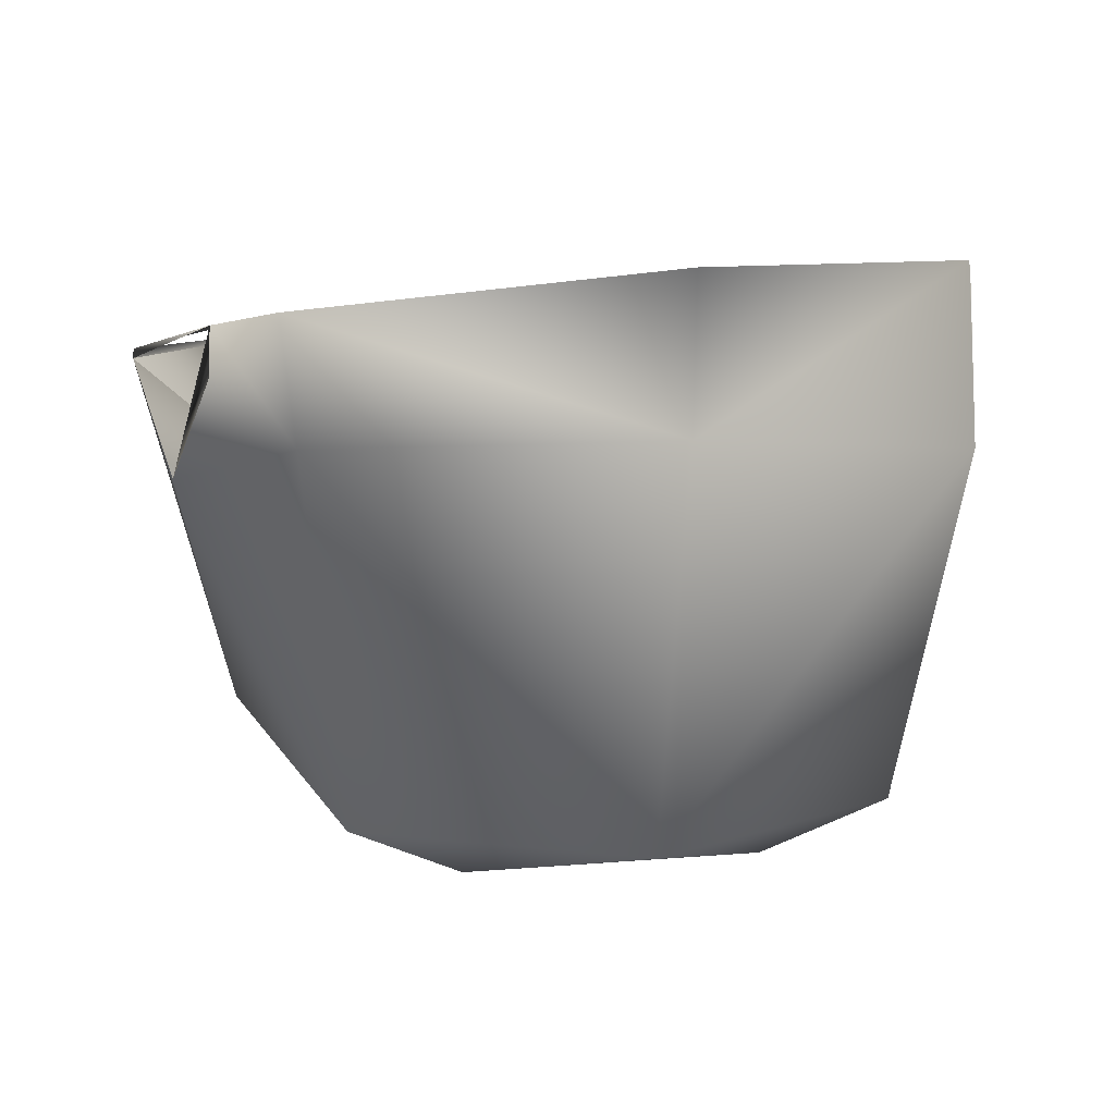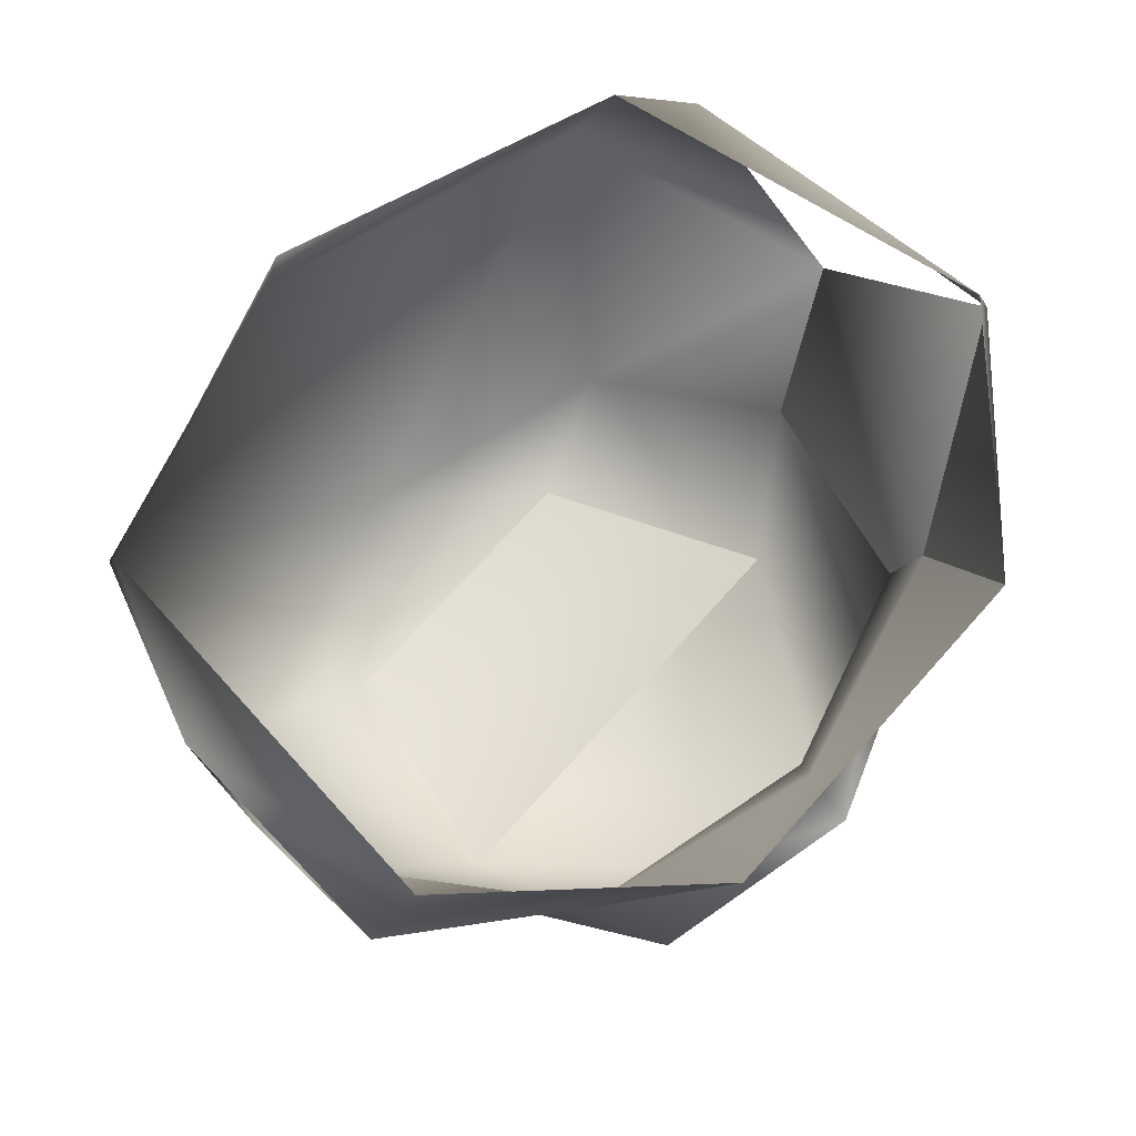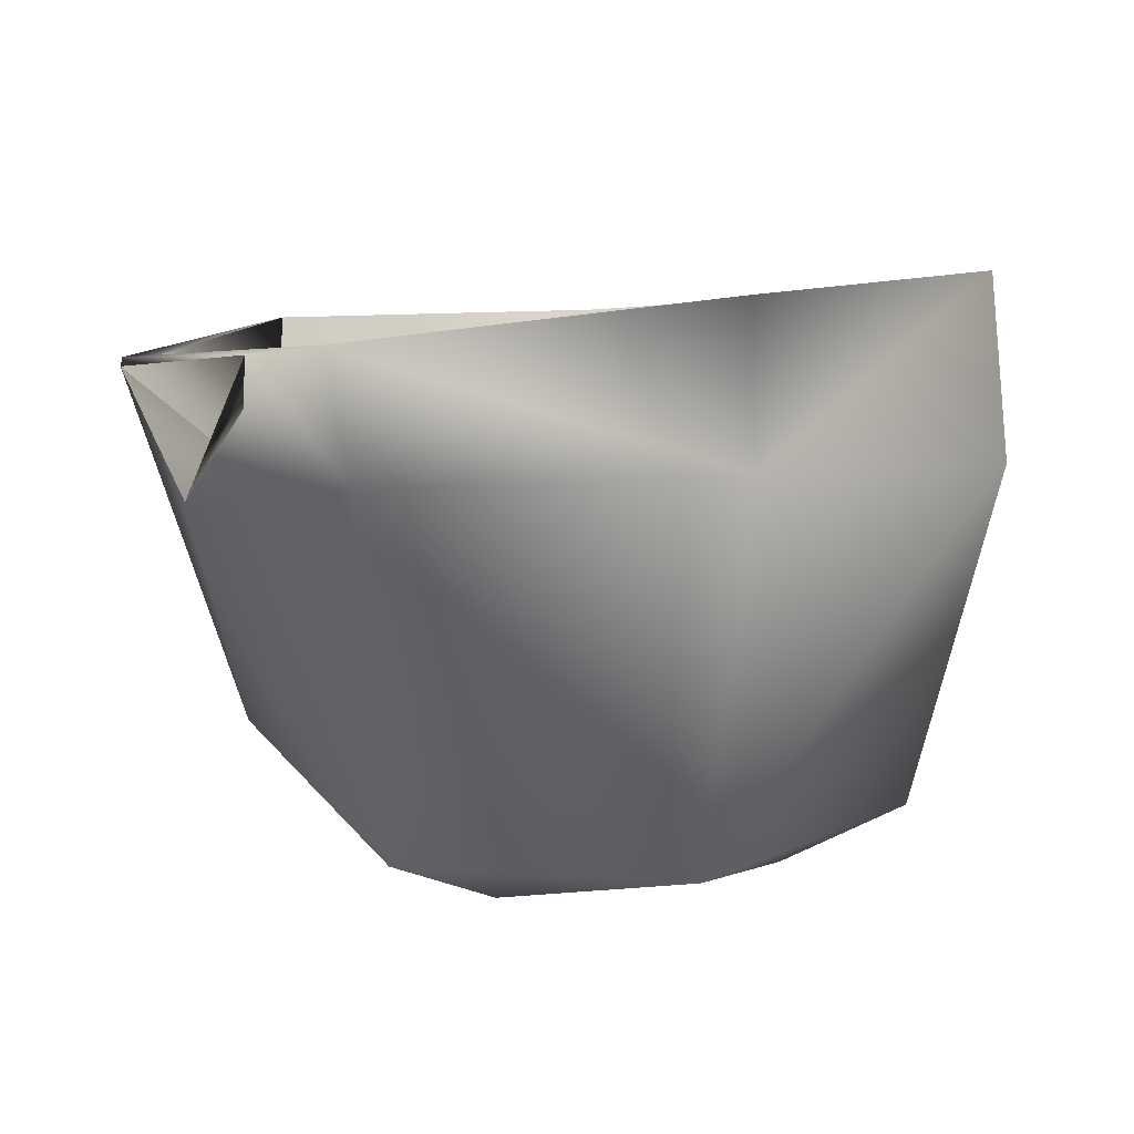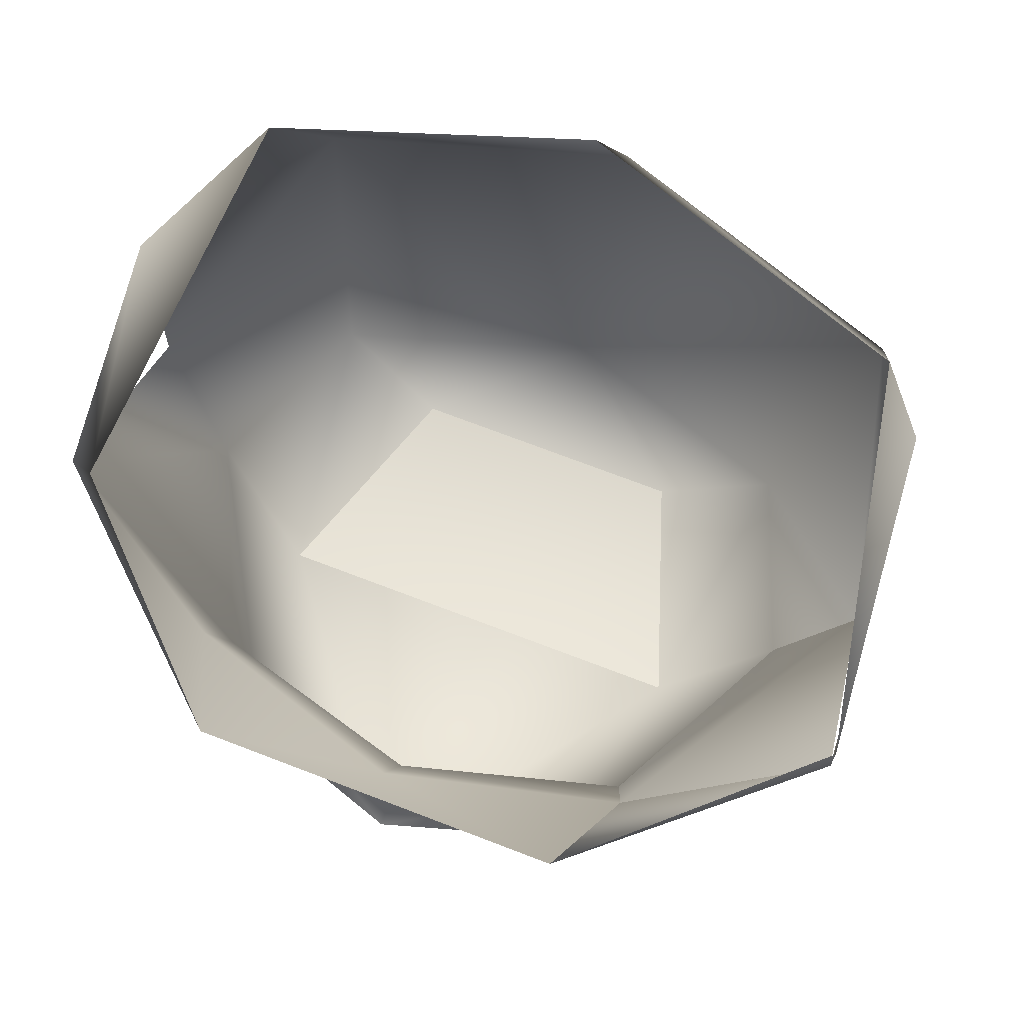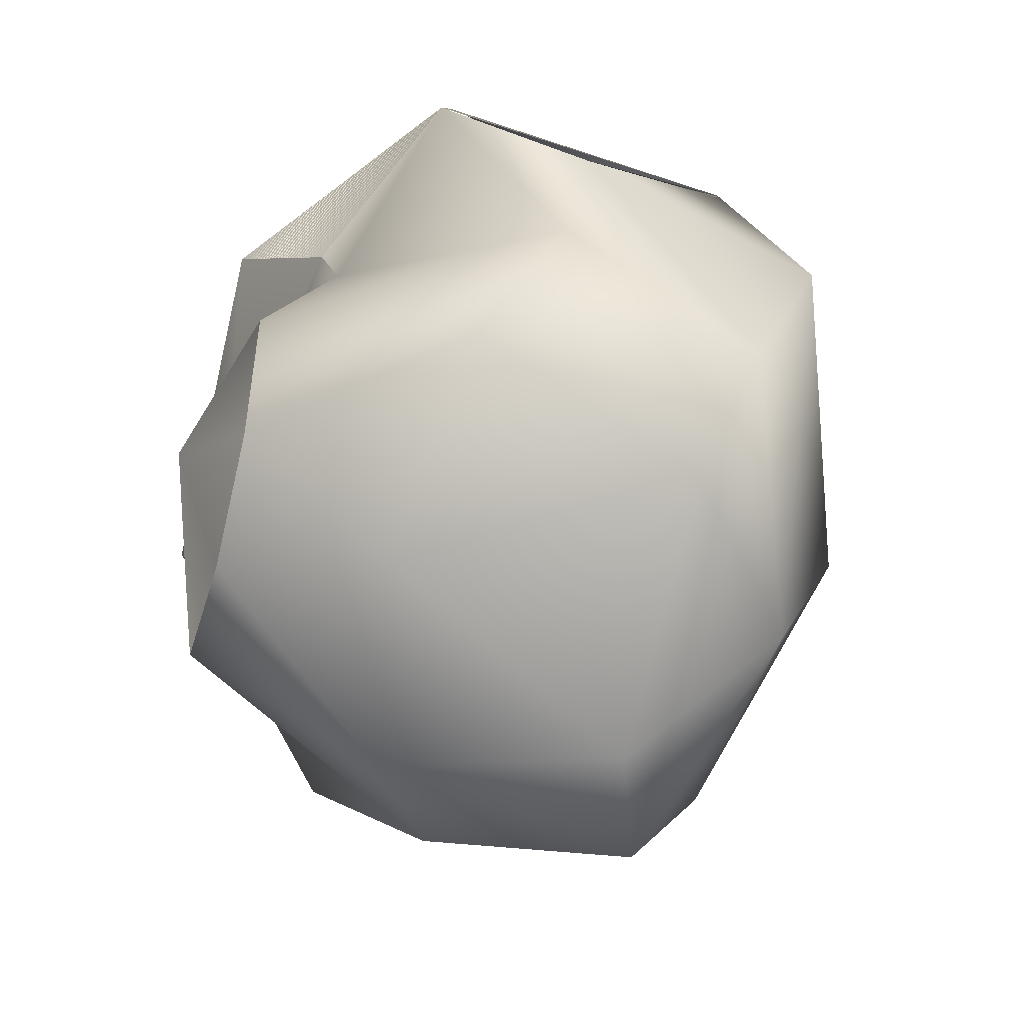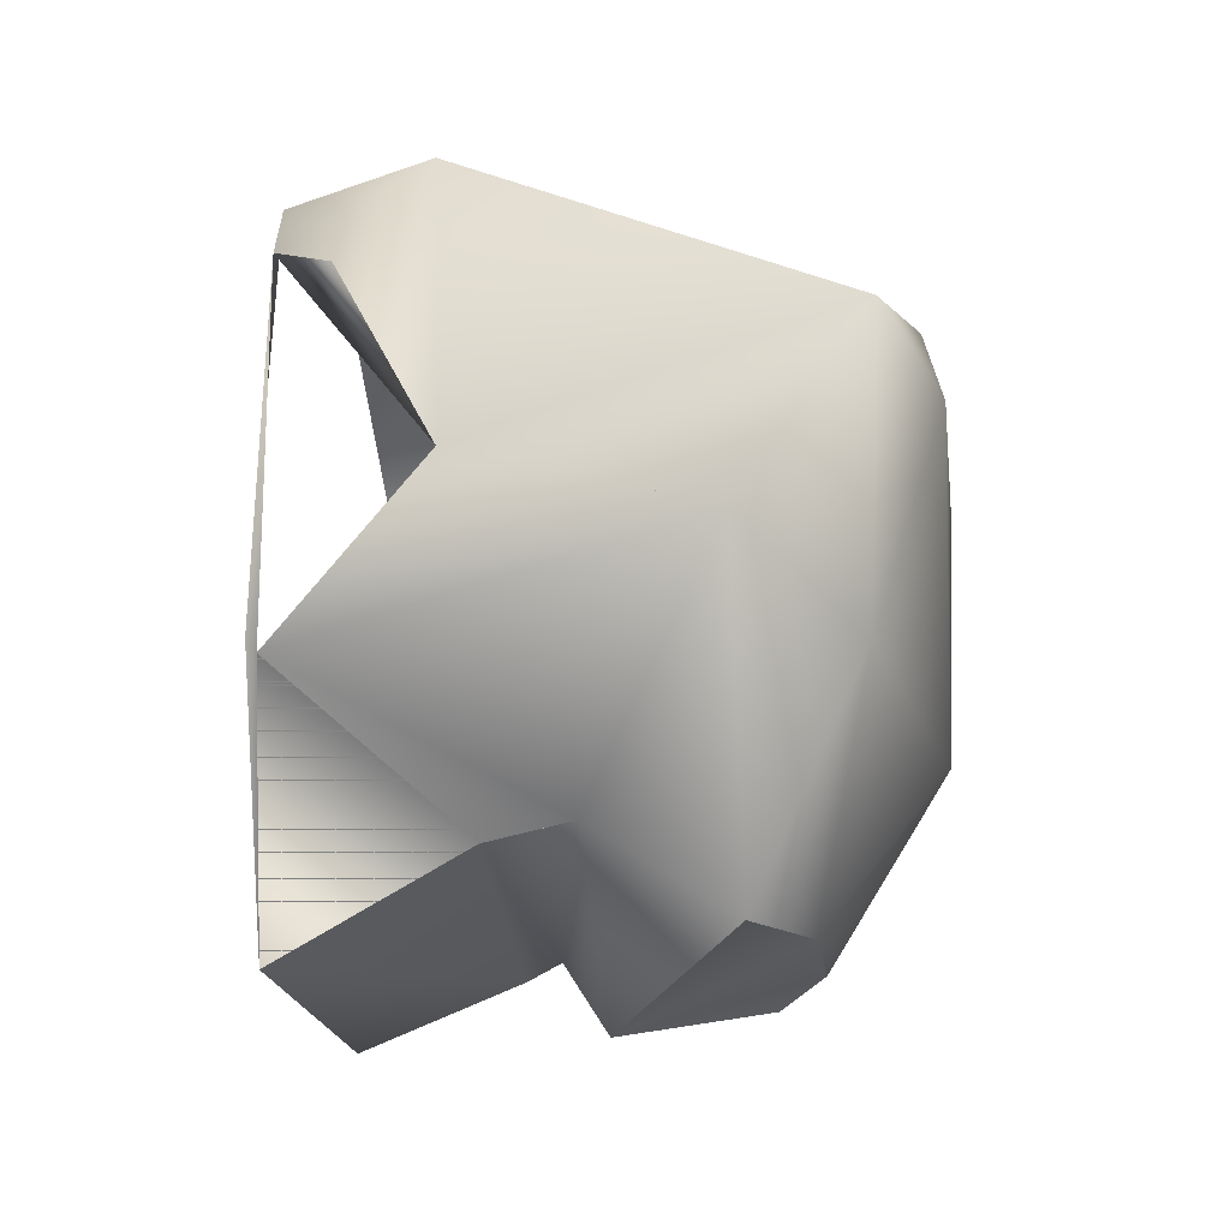
<metadata>
{"format":"obj","ext":"obj","renderer":"f3d","projection":"perspective","resolution":1024,"background":"white","views":[{"elev":5.9,"azim":18.5,"up":"+Y"},{"elev":67.9,"azim":166.2,"up":"+Y"},{"elev":9.7,"azim":11.5,"up":"+Y"},{"elev":76.4,"azim":-124.5,"up":"+Y"},{"elev":-77.8,"azim":-68.1,"up":"+Y"},{"elev":16.2,"azim":-81.2,"up":"+Z"}]}
</metadata>
<code>
o torso
v 0.2556 -0.4616 -2.485
v 1.548 -0.3476 -2.252
v 0.8323 -1.296 -2.226
v -0.2698 -1.298 -1.876
v -0.2686 -1.435 -1.779
v -1.054 -1.269 -0.9985
v -0.9599 -1.618 -0.9219
v -1.512 -0.5888 -0.1657
v -0.7911 -2.138 0.2389
v -0.5165 -0.6393 1.034
v 0.7707 -1.616 -2.131
v -0.4311 -1.657 -2.02
v -0.9503 -2.238 -1.28
v 1.764 -0.7119 -2.29
v 1.206 -2.645 -1.546
v 0.4451 -2.237 -2.255
v 0.04739 -2.464 -1.91
v 0.2289 -2.926 -1.066
v -0.5023 -2.465 -1.526
v -1.155 -0.4533 -1.506
v -0.1322 -0.3588 1.16
v -1.485 -0.542 -0.1217
v 0.3859 -2.852 0.3942
v 2.11 -2.592 -0.5851
v 1.546 -2.85 -0.4163
v 1.313 -2.704 0.4823
v 2.534 -0.9506 -0.2808
v 1.576 -0.8733 0.8795
v 2.435 -0.1303 -0.6461
v 1.517 -0.1722 0.6078
v 2.308 -0.2042 -1.462
v 2.146 -1.162 -1.571
v 1.803 -2.135 -1.574
v 0.03214 -0.9153 1.347
v -0.4972 -0.4142 1.057
v -0.985 -1.118 0.4662
v 0.03293 -2.594 0.8667
v -0.5583 -2.647 -0.313
v 0.7065 -2.614 -0.7178
v 0.3797 -2.614 -0.4894
v -0.3524 -2.519 -0.2768
v -0.1742 -2.346 -1.046
v 1.167 -2.517 -1.338
v 0.3735 -2.345 -1.429
f 14 2 31
f 14 1 2
f 3 1 14
f 3 4 1
f 5 4 3
f 5 6 4
f 7 6 5
f 7 8 6
f 9 8 7
f 9 36 8
f 35 10 36
f 11 3 14
f 11 5 3
f 12 5 11
f 12 7 5
f 13 7 12
f 13 9 7
f 38 9 13
f 15 16 33
f 15 17 16
f 18 17 15
f 18 19 17
f 38 19 18
f 38 13 19
f 29 31 2
f 33 14 32
f 33 11 14
f 16 11 33
f 16 12 11
f 22 35 21
f 22 8 35
f 22 20 8
f 4 20 1
f 4 6 20
f 25 18 15
f 25 23 18
f 20 6 8
f 18 23 38
f 24 25 15
f 24 26 25
f 29 28 27
f 29 30 28
f 27 31 29
f 27 32 31
f 24 32 27
f 24 33 32
f 15 33 24
f 21 28 30
f 21 34 28
f 35 34 21
f 35 36 34
f 34 26 28
f 34 37 26
f 36 37 34
f 36 9 37
f 38 37 9
f 38 23 37
f 23 26 37
f 23 25 26
f 26 27 28
f 12 17 19
f 7 9 36
f 9 6 7
f 23 15 25
f 26 24 27
f 19 13 12
f 12 16 17
f 36 8 6
f 8 20 6
f 6 7 36
f 23 38 15
l 39 44
l 40 42
l 43 44
l 41 42
l 43 39
l 41 40

</code>
